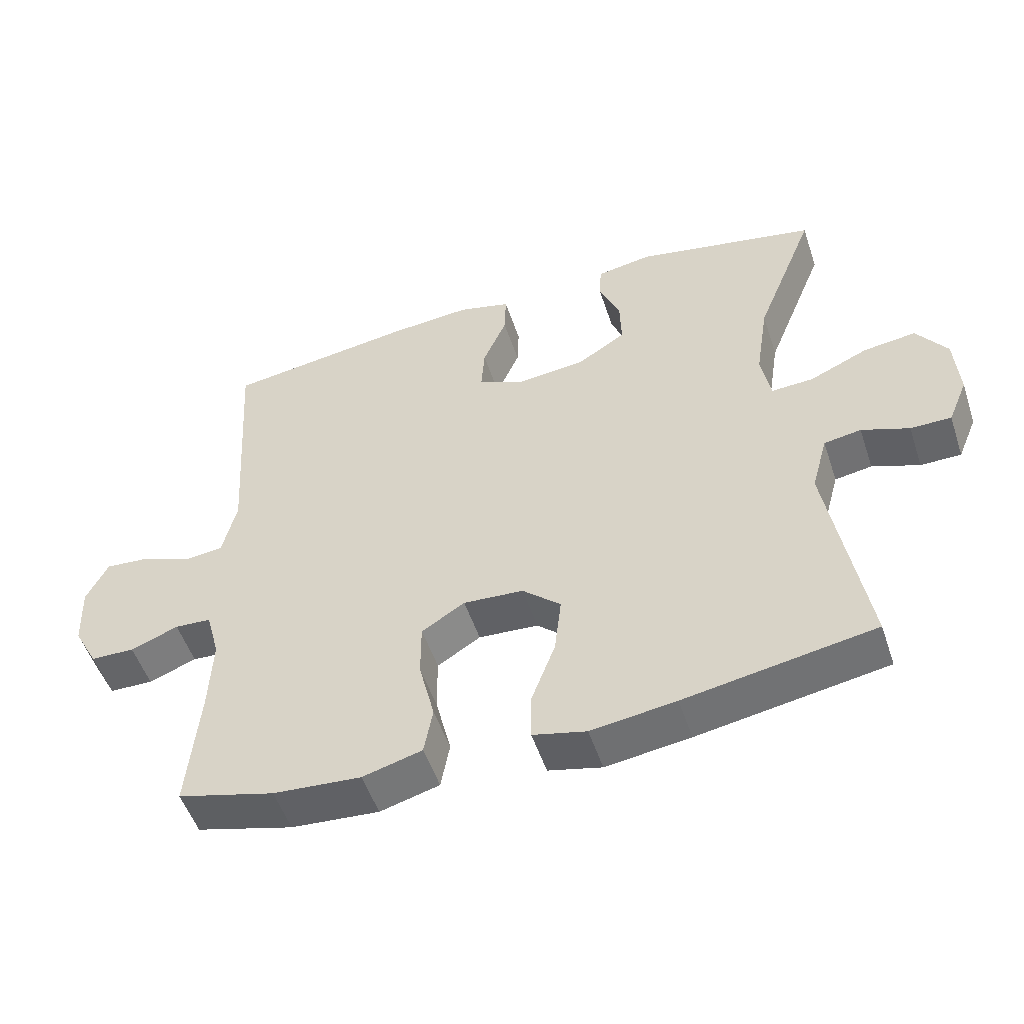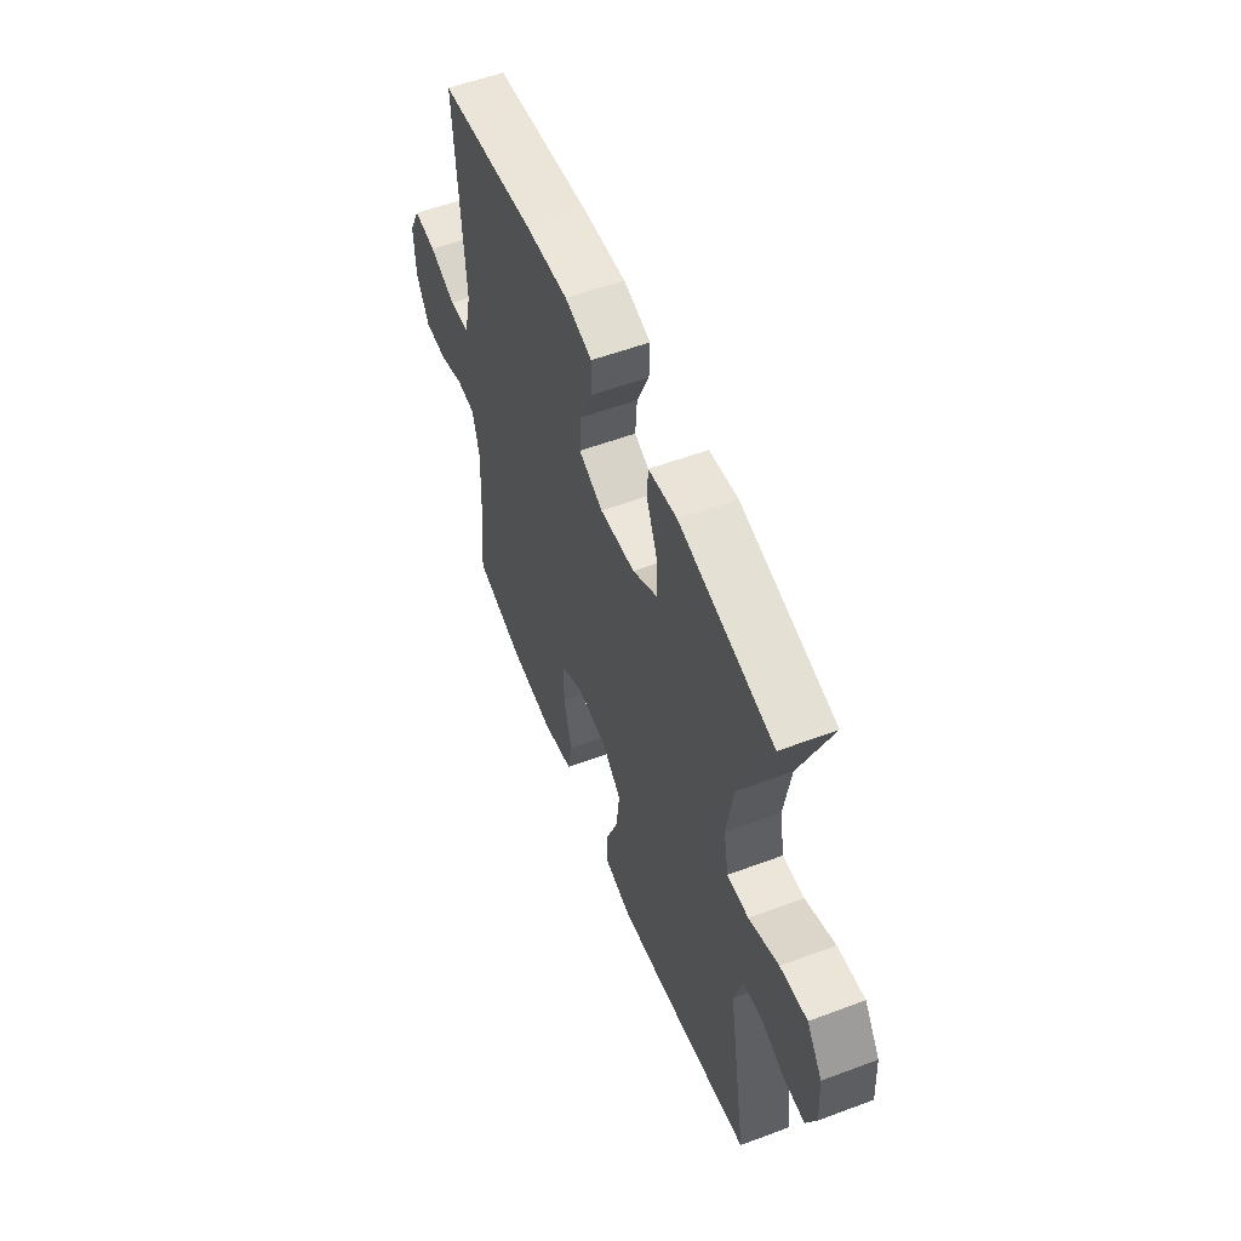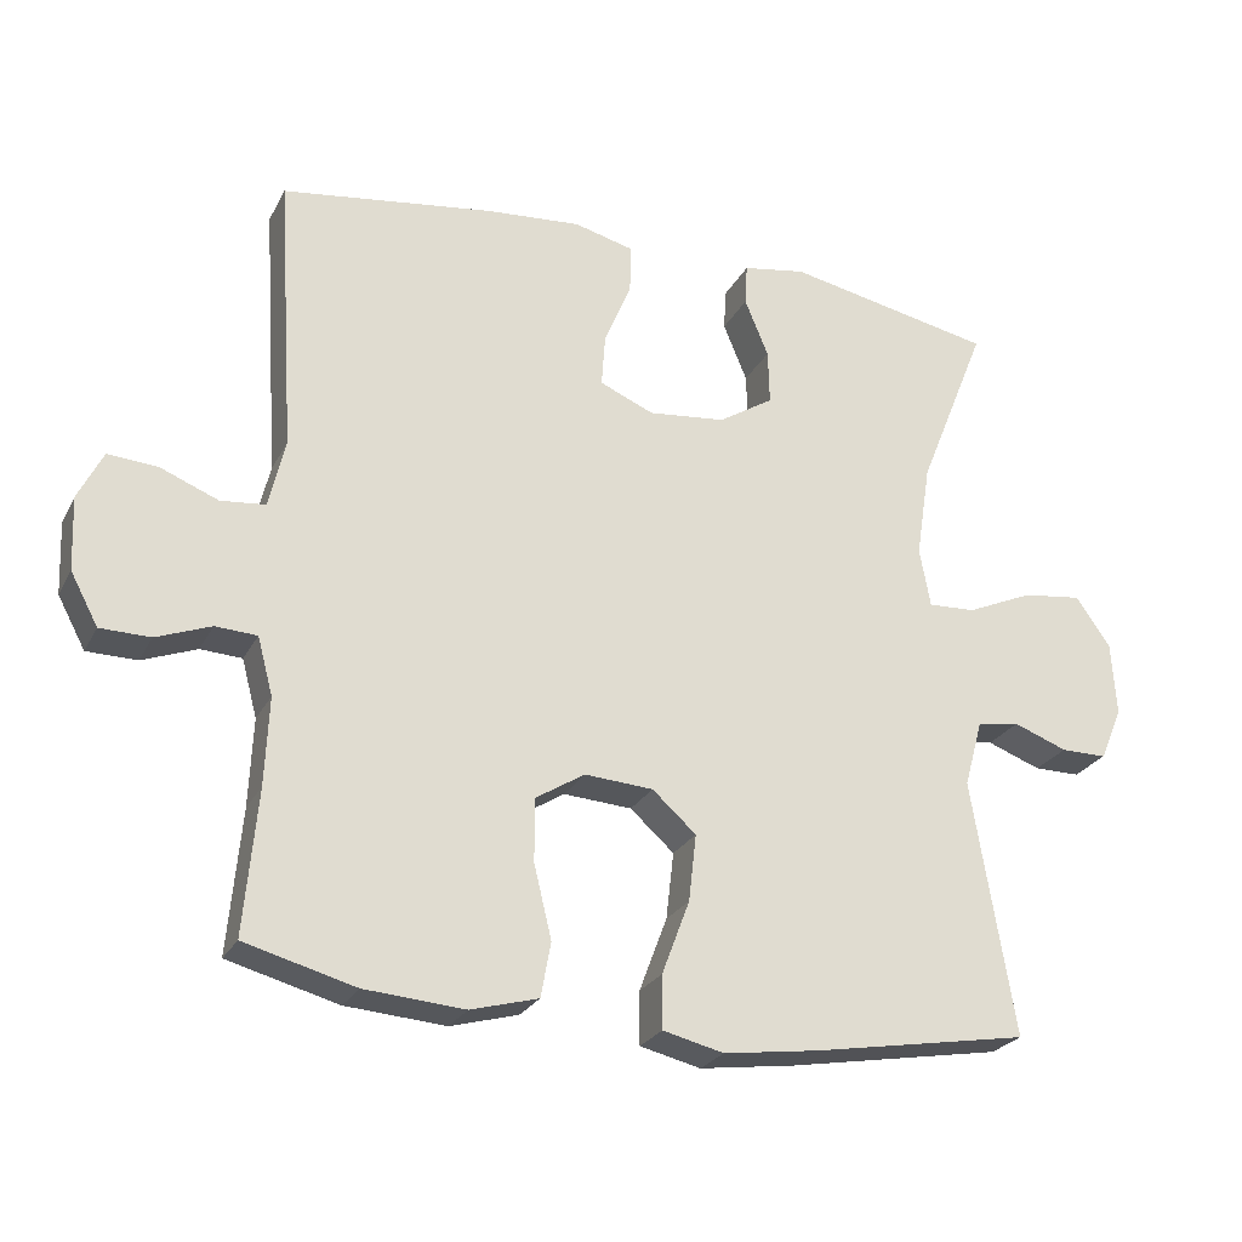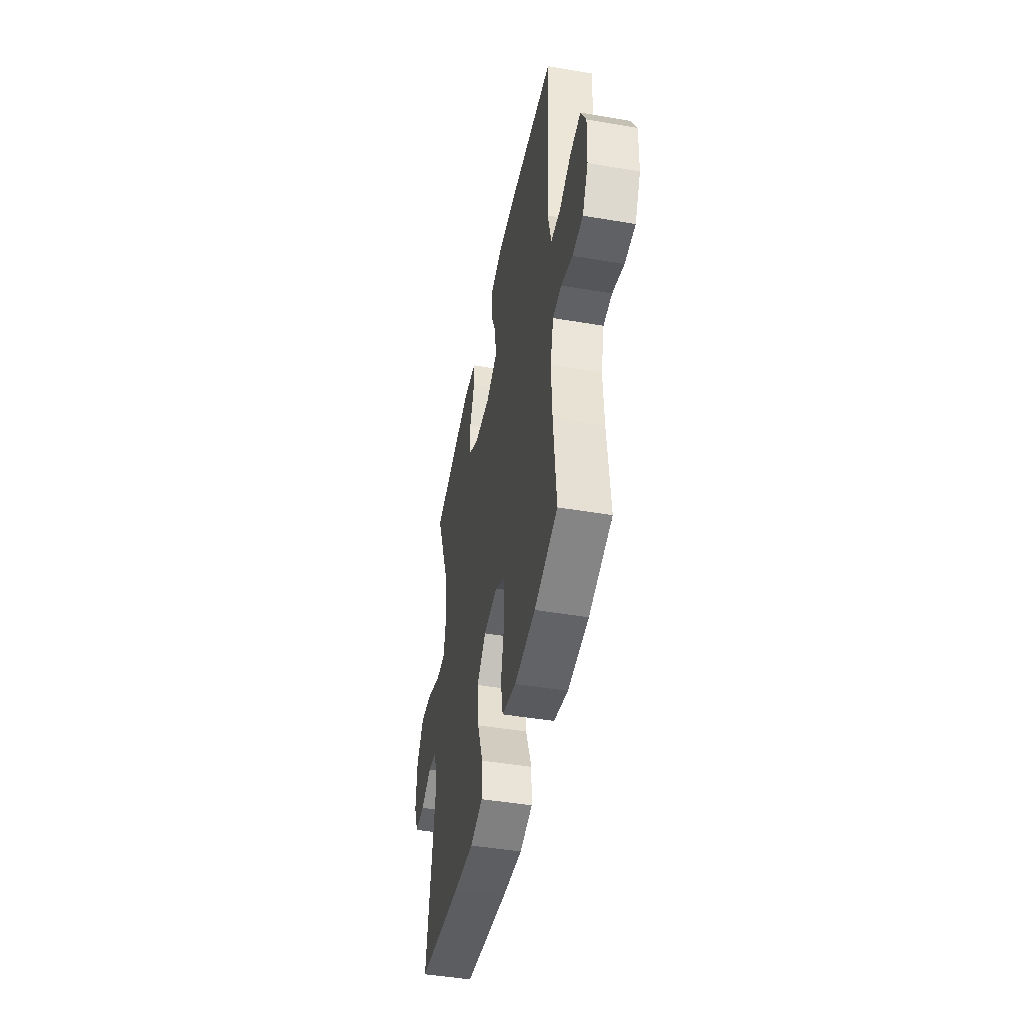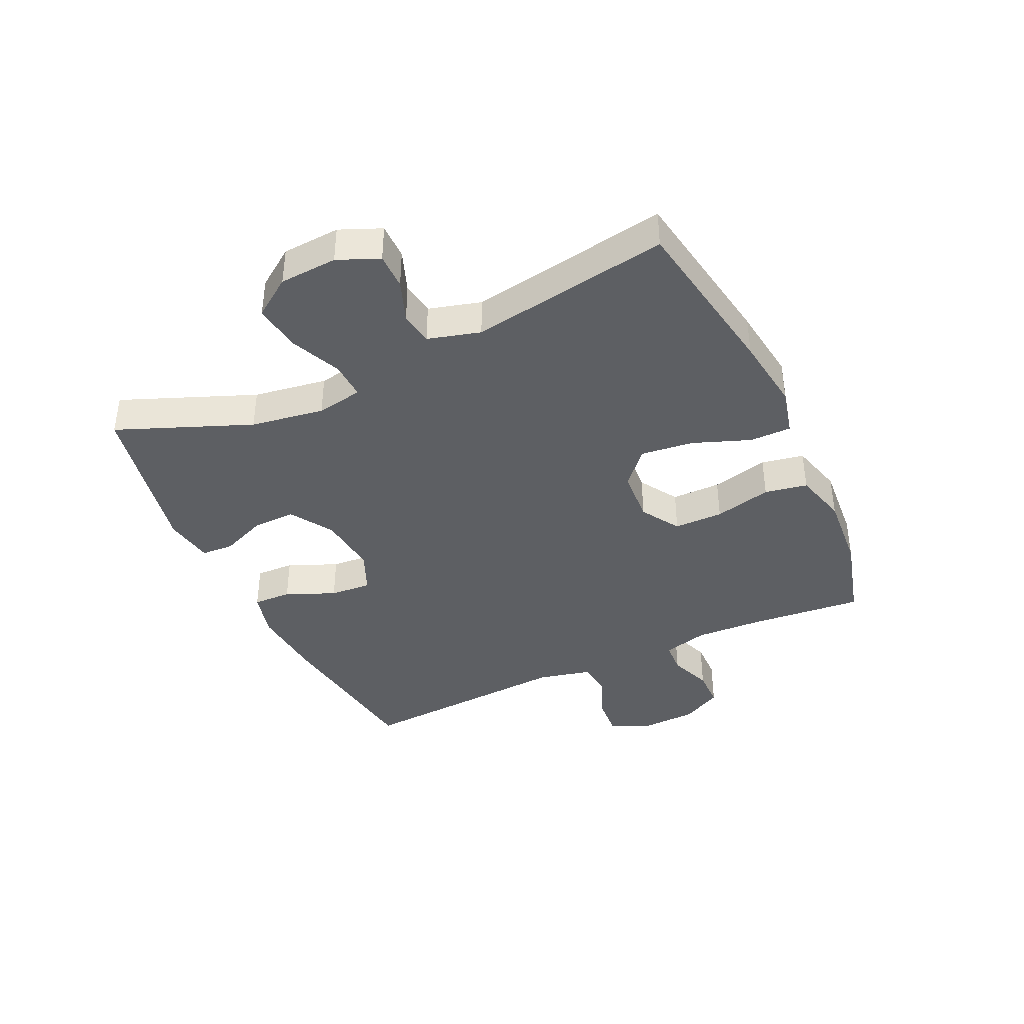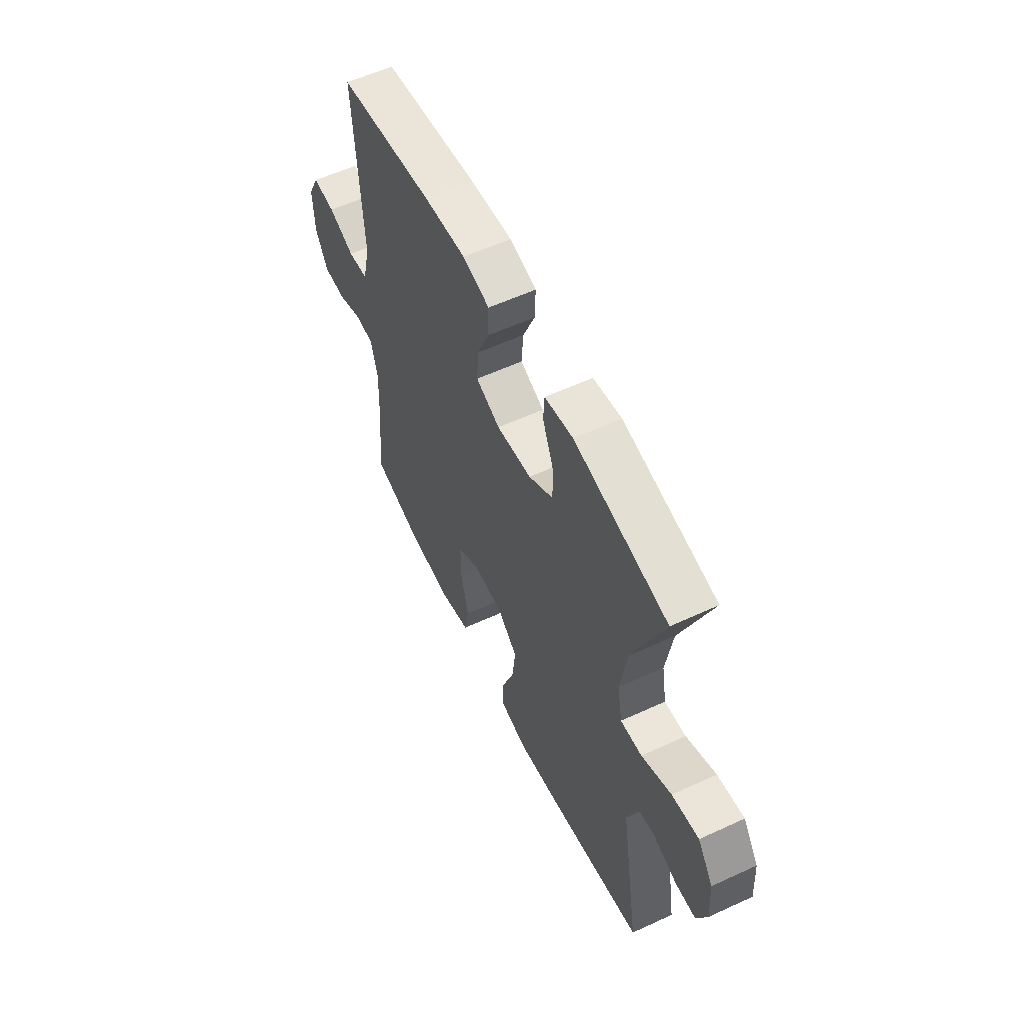
<metadata>
{"format":"obj","ext":"obj","renderer":"f3d","projection":"perspective","resolution":1024,"background":"white","views":[{"elev":-51.9,"azim":18.3,"up":"+Z"},{"elev":56.1,"azim":68.6,"up":"+Z"},{"elev":-25.1,"azim":-22.2,"up":"+Z"},{"elev":-46.6,"azim":-100.9,"up":"+Z"},{"elev":-40.0,"azim":115.0,"up":"+Y"},{"elev":57.7,"azim":64.4,"up":"+Z"}]}
</metadata>
<code>
v 0.5 0.07 -0.5
v 0.22 0.07 -0.548
v 0.095 0.07 -0.565
v 0.016 0.07 -0.546
v 0.016 0.07 -0.477
v 0.052 0.07 -0.381
v 0.062 0.07 -0.294
v 0.005 0.07 -0.243
v -0.084 0.07 -0.237
v -0.148 0.07 -0.277
v -0.148 0.07 -0.359
v -0.125 0.07 -0.454
v -0.138 0.07 -0.525
v -0.226 0.07 -0.549
v -0.356 0.07 -0.539
v -0.5 0.07 -0.5
v -0.483 0.07 -0.313
v -0.478 0.07 -0.199
v -0.498 0.07 -0.124
v -0.552 0.07 -0.121
v -0.623 0.07 -0.148
v -0.688 0.07 -0.147
v -0.724 0.07 -0.08
v -0.728 0.07 0.015
v -0.696 0.07 0.079
v -0.631 0.07 0.074
v -0.556 0.07 0.044
v -0.498 0.07 0.05
v -0.477 0.07 0.139
v -0.5 0.07 0.5
v -0.223 0.07 0.539
v -0.1 0.07 0.549
v -0.022 0.07 0.529
v -0.024 0.07 0.465
v -0.059 0.07 0.383
v -0.064 0.07 0.314
v 0.006 0.07 0.284
v 0.107 0.07 0.295
v 0.178 0.07 0.34
v 0.176 0.07 0.411
v 0.145 0.07 0.486
v 0.148 0.07 0.54
v 0.23 0.07 0.554
v 0.5 0.07 0.5
v 0.411 0.07 0.278
v 0.392 0.07 0.156
v 0.406 0.07 0.079
v 0.468 0.07 0.082
v 0.554 0.07 0.12
v 0.632 0.07 0.13
v 0.677 0.07 0.066
v 0.683 0.07 -0.03
v 0.654 0.07 -0.099
v 0.594 0.07 -0.099
v 0.524 0.07 -0.073
v 0.469 0.07 -0.082
v 0.445 0.07 -0.169
v 0.5 0 -0.5
v 0.22 0 -0.548
v 0.095 0 -0.565
v 0.016 0 -0.546
v 0.016 0 -0.477
v 0.052 0 -0.381
v 0.062 0 -0.294
v 0.005 0 -0.243
v -0.084 0 -0.237
v -0.148 0 -0.277
v -0.148 0 -0.359
v -0.125 0 -0.454
v -0.138 0 -0.525
v -0.226 0 -0.549
v -0.356 0 -0.539
v -0.5 0 -0.5
v -0.483 0 -0.313
v -0.478 0 -0.199
v -0.498 0 -0.124
v -0.552 0 -0.121
v -0.623 0 -0.148
v -0.688 0 -0.147
v -0.724 0 -0.08
v -0.728 0 0.015
v -0.696 0 0.079
v -0.631 0 0.074
v -0.556 0 0.044
v -0.498 0 0.05
v -0.477 0 0.139
v -0.5 0 0.5
v -0.223 0 0.539
v -0.1 0 0.549
v -0.022 0 0.529
v -0.024 0 0.465
v -0.059 0 0.383
v -0.064 0 0.314
v 0.006 0 0.284
v 0.107 0 0.295
v 0.178 0 0.34
v 0.176 0 0.411
v 0.145 0 0.486
v 0.148 0 0.54
v 0.23 0 0.554
v 0.5 0 0.5
v 0.411 0 0.278
v 0.392 0 0.156
v 0.406 0 0.079
v 0.468 0 0.082
v 0.554 0 0.12
v 0.632 0 0.13
v 0.677 0 0.066
v 0.683 0 -0.03
v 0.654 0 -0.099
v 0.594 0 -0.099
v 0.524 0 -0.073
v 0.469 0 -0.082
v 0.445 0 -0.169
f 53 54 55
f 52 53 55
f 51 52 55
f 50 51 55
f 49 50 55
f 48 49 55
f 47 48 55 56
f 43 44 45
f 42 43 45
f 41 42 45
f 40 41 45
f 39 40 45 46
f 38 39 46 47
f 33 34 35
f 32 33 35
f 31 32 35
f 30 31 35
f 29 30 35
f 28 29 35 36
f 25 26 27
f 24 25 27
f 23 24 27
f 22 23 27
f 21 22 27
f 20 21 27
f 19 20 27 28
f 28 36 37
f 19 28 37
f 18 19 37
f 15 16 17
f 14 15 17
f 13 14 17
f 12 13 17
f 11 12 17
f 10 11 17 18
f 4 5 6
f 3 4 6
f 2 3 6
f 1 2 6
f 57 1 6
f 57 6 7
f 56 57 7 8
f 47 56 8 9
f 37 38 47
f 18 37 47
f 10 18 47
f 9 10 47
f 112 111 110
f 112 110 109
f 112 109 108
f 112 108 107
f 112 107 106
f 112 106 105
f 113 112 105 104
f 102 101 100
f 102 100 99
f 102 99 98
f 102 98 97
f 103 102 97 96
f 104 103 96 95
f 92 91 90
f 92 90 89
f 92 89 88
f 92 88 87
f 92 87 86
f 93 92 86 85
f 84 83 82
f 84 82 81
f 84 81 80
f 84 80 79
f 84 79 78
f 84 78 77
f 85 84 77 76
f 94 93 85
f 94 85 76
f 94 76 75
f 74 73 72
f 74 72 71
f 74 71 70
f 74 70 69
f 74 69 68
f 75 74 68 67
f 63 62 61
f 63 61 60
f 63 60 59
f 63 59 58
f 63 58 114
f 64 63 114
f 65 64 114 113
f 66 65 113 104
f 104 95 94
f 104 94 75
f 104 75 67
f 104 67 66
f 1 58 59 2
f 2 59 60 3
f 3 60 61 4
f 4 61 62 5
f 5 62 63 6
f 6 63 64 7
f 7 64 65 8
f 8 65 66 9
f 9 66 67 10
f 10 67 68 11
f 11 68 69 12
f 12 69 70 13
f 13 70 71 14
f 14 71 72 15
f 15 72 73 16
f 16 73 74 17
f 17 74 75 18
f 18 75 76 19
f 19 76 77 20
f 20 77 78 21
f 21 78 79 22
f 22 79 80 23
f 23 80 81 24
f 24 81 82 25
f 25 82 83 26
f 26 83 84 27
f 27 84 85 28
f 28 85 86 29
f 29 86 87 30
f 30 87 88 31
f 31 88 89 32
f 32 89 90 33
f 33 90 91 34
f 34 91 92 35
f 35 92 93 36
f 36 93 94 37
f 37 94 95 38
f 38 95 96 39
f 39 96 97 40
f 40 97 98 41
f 41 98 99 42
f 42 99 100 43
f 43 100 101 44
f 44 101 102 45
f 45 102 103 46
f 46 103 104 47
f 47 104 105 48
f 48 105 106 49
f 49 106 107 50
f 50 107 108 51
f 51 108 109 52
f 52 109 110 53
f 53 110 111 54
f 54 111 112 55
f 55 112 113 56
f 56 113 114 57
f 57 114 58 1

</code>
